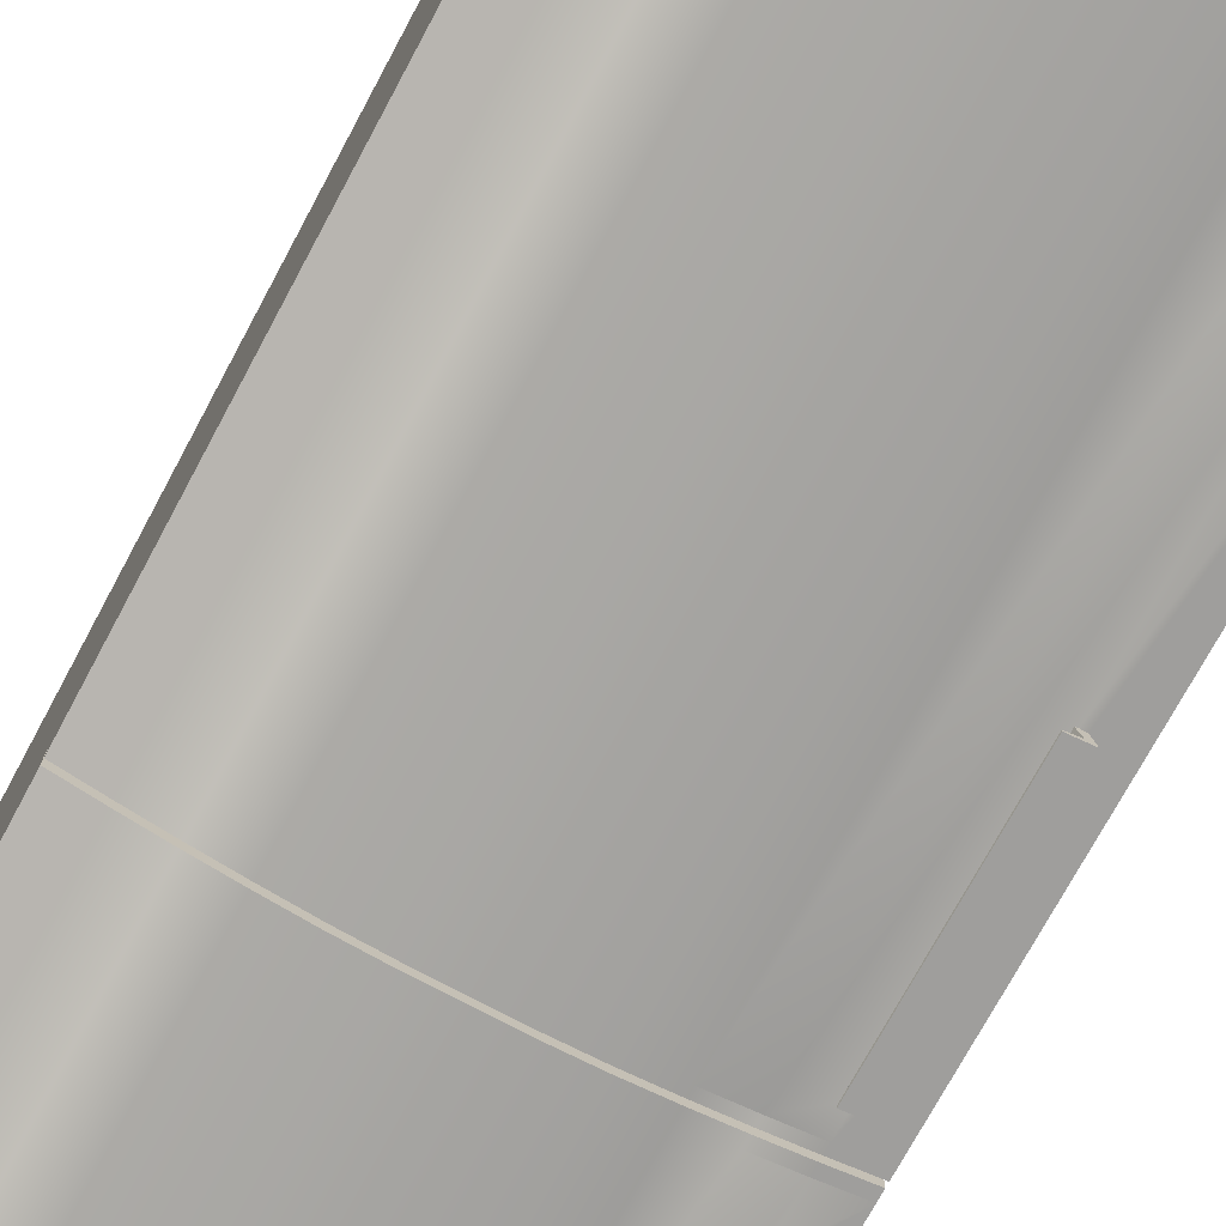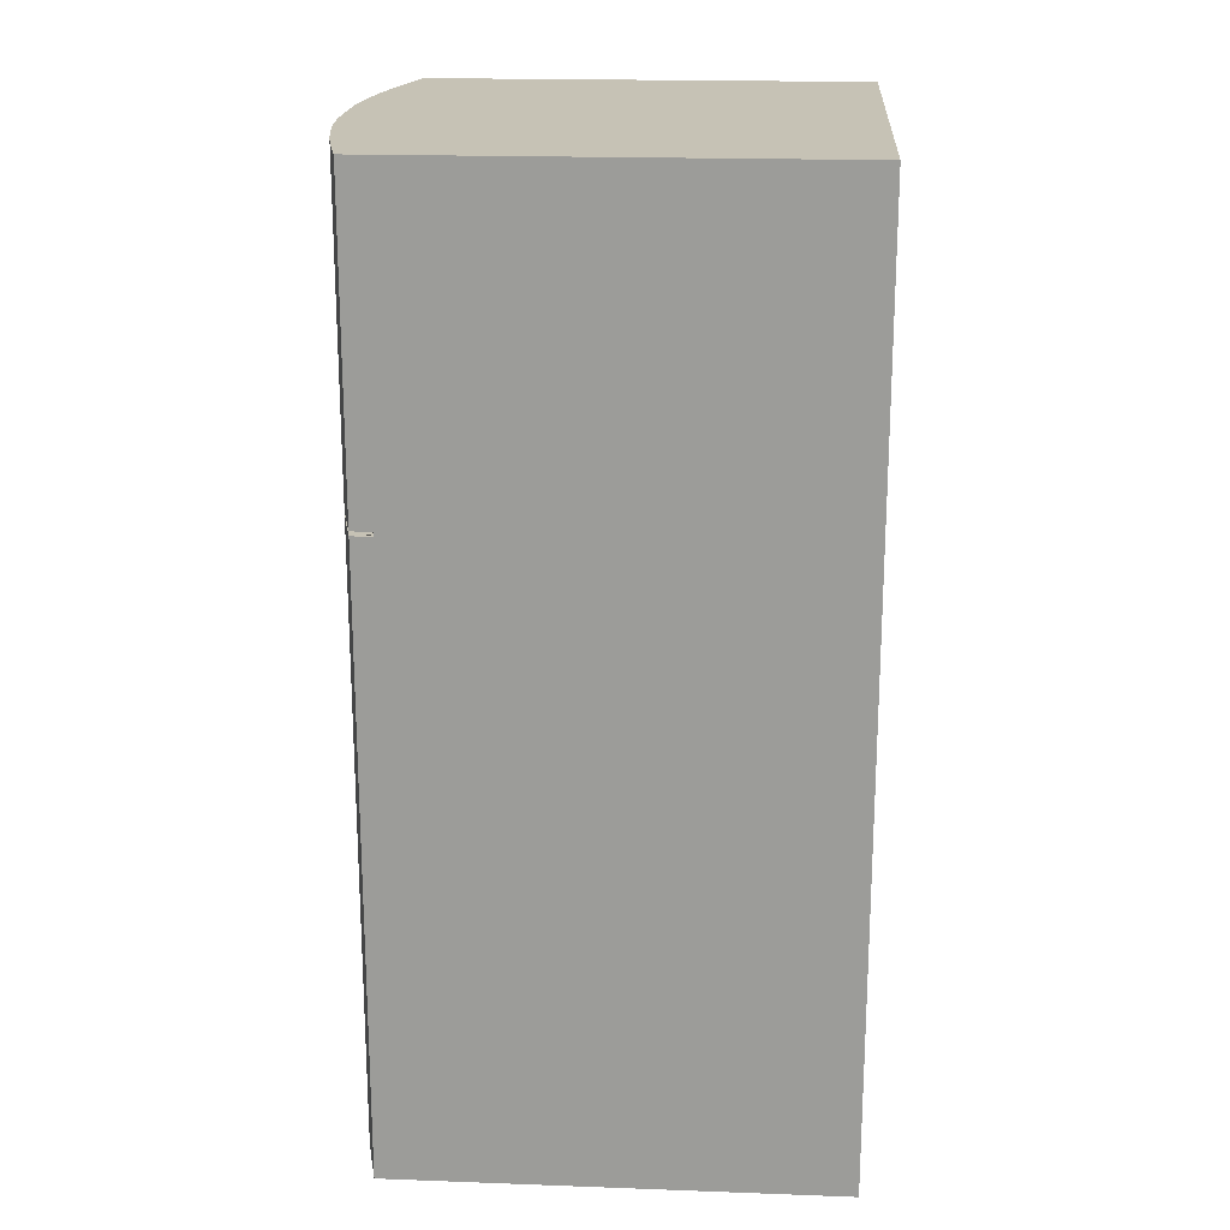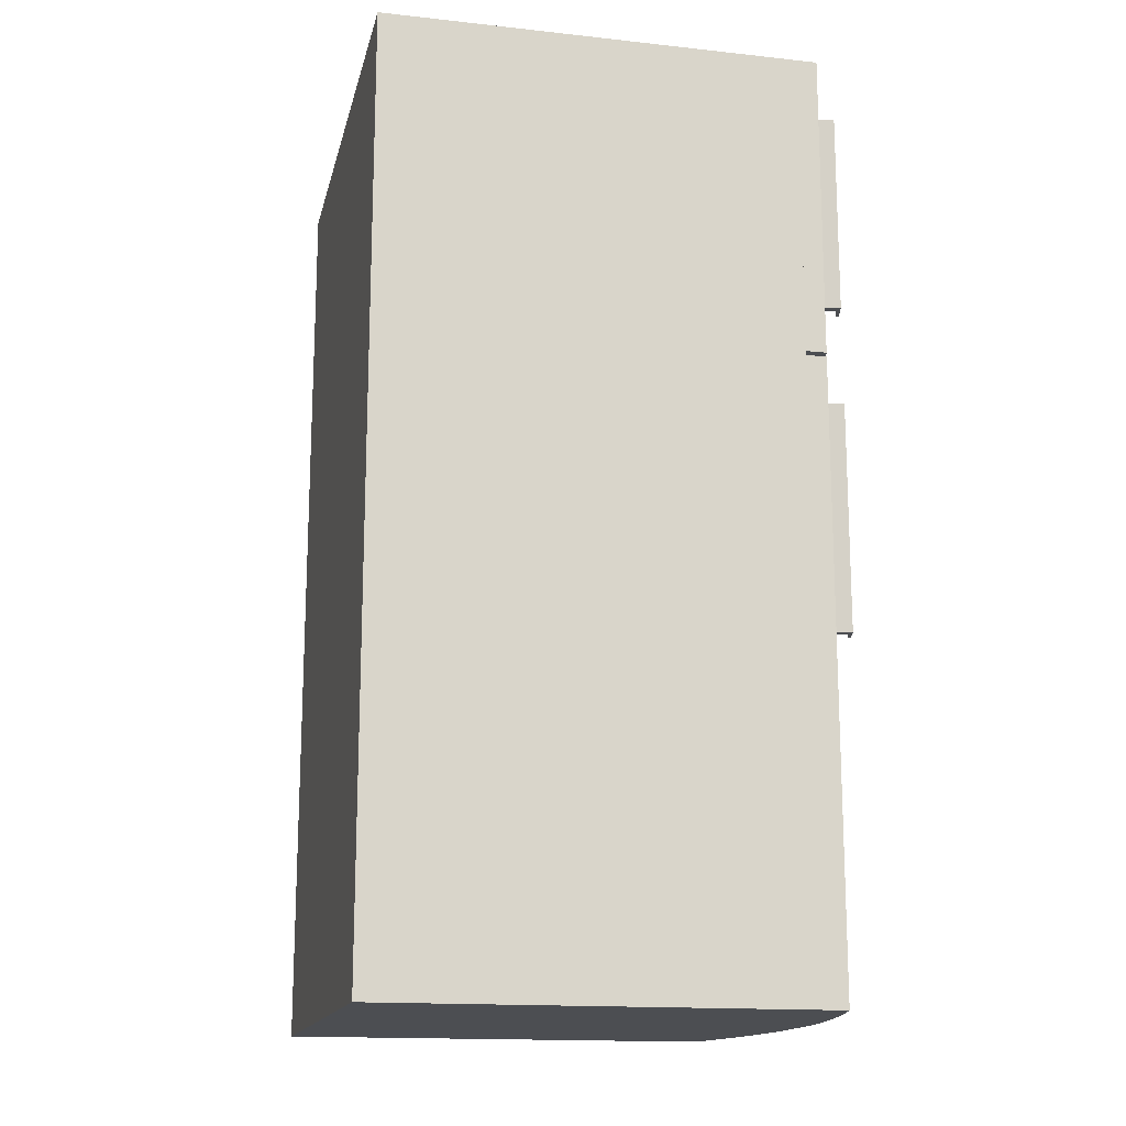
<metadata>
{"format":"obj","ext":"obj","renderer":"f3d","projection":"perspective","resolution":1024,"background":"white","views":[{"elev":-73.8,"azim":151.7,"up":"+Y"},{"elev":19.6,"azim":93.9,"up":"+Z"},{"elev":-15.7,"azim":-102.8,"up":"+Z"}]}
</metadata>
<code>
g SketchUp.001
v 2.452 -0.5781 32.68
v 2.452 -0.5781 21.2
v 2.452 -0.5781 19.8
v 1.983 -0.5 19.8
v 1.983 -0.5 21.2
v 1.983 -0.5 32.68
v 0.03168 1.217 34.86
v 0.03168 1.217 49.69
v 0.03168 1.217 52.27
v 0.03168 1.061 35.41
v 0.03168 1.061 49.69
v 0.03168 1.061 52.27
v 27.27 1.139 34.63
v 27.35 1.061 34.63
v 27.59 0.04638 34.63
v 27.59 1.139 34.63
v 27.59 1.061 34.63
v 27.59 0.04638 34.86
v 27.35 1.061 34.86
v 27.35 1.061 34.86
v 27.59 1.061 52.27
v 27.59 1.061 49.69
v 27.59 1.061 35.41
v 2.217 -1.359 32.68
v 2.998 -1.671 32.68
v 2.998 -1.827 32.68
v 1.749 -1.515 32.68
v 1.983 -0.5 32.68
v 2.295 -0.5 32.68
v 2.452 -0.5781 32.68
v 2.998 -1.671 19.8
v 2.998 -1.827 19.8
v 2.998 -1.827 32.68
v 2.998 -1.671 32.68
v 2.217 -1.359 32.68
v 2.217 -1.359 19.8
v 2.998 -1.671 19.8
v 2.998 -1.671 32.68
v 2.452 -0.5781 19.8
v 2.217 -1.359 19.8
v 2.217 -1.359 32.68
v 2.452 -0.5781 32.68
v 0.03168 0.04638 34.08
v 0.03168 0.04638 34.16
v 2.295 -0.5 34.16
v 1.983 -0.5 32.68
v 2.295 -0.5 32.68
v 4.559 -0.9684 34.16
v 1.983 -0.5 21.2
v 1.983 -0.5 19.8
v 0.03168 0.04638 -0.03168
v 2.295 -0.5 21.2
v 2.295 -0.5 19.8
v 2.295 -0.5 -0.03168
v 4.559 -0.9684 -0.03168
v 6.823 -1.359 34.16
v 6.823 -1.359 -0.03168
v 9.165 -1.671 34.16
v 9.165 -1.671 -0.03168
v 11.51 -1.827 34.16
v 11.51 -1.827 -0.03168
v 13.77 -1.827 34.16
v 13.77 -1.827 -0.03168
v 16.11 -1.827 34.16
v 16.11 -1.827 -0.03168
v 18.45 -1.671 34.16
v 18.45 -1.671 -0.03168
v 20.8 -1.359 34.16
v 20.8 -1.359 -0.03168
v 23.06 -0.9684 34.16
v 23.06 -0.9684 -0.03168
v 25.32 -0.5 34.16
v 25.32 -0.5 -0.03168
v 27.59 0.04638 34.16
v 27.59 0.04638 -0.03168
v 1.983 -0.5 32.68
v 1.749 -1.515 32.68
v 1.749 -1.515 19.8
v 1.983 -0.5 19.8
v 2.217 -1.359 19.8
v 2.452 -0.5781 19.8
v 2.295 -0.5 19.8
v 1.983 -0.5 19.8
v 1.749 -1.515 19.8
v 2.998 -1.827 19.8
v 2.998 -1.671 19.8
v 2.295 -0.5 21.2
v 2.295 -0.5 19.8
v 2.452 -0.5781 19.8
v 2.452 -0.5781 21.2
v 0.03168 1.061 34.08
v 0.03168 0.04638 34.08
v 0.03168 0.04638 -0.03168
v 0.03168 1.061 -0.03168
v 0.03168 1.139 34.63
v 0.03168 1.061 34.63
v 0.03168 1.217 -0.03168
v 0.03168 1.217 34.63
v 0.03168 24.87 52.27
v 0.03168 24.87 -0.03168
v 0.03168 1.217 34.86
v 0.03168 1.217 49.69
v 0.03168 1.217 52.27
v 0.03168 1.139 34.86
v 0.03168 1.061 34.86
v 0.03168 1.061 35.41
v 0.03168 1.061 49.69
v 0.03168 1.061 52.27
v 0.03168 0.04638 35.41
v 0.03168 0.04638 52.27
v 0.03168 1.217 34.63
v 0.03168 1.217 34.86
v 0.2659 1.139 34.86
v 0.2659 1.139 34.63
v 2.53 0.5928 34.86
v 2.53 0.5928 34.63
v 4.715 0.1244 34.86
v 4.715 0.1244 34.63
v 6.979 -0.2659 34.86
v 6.979 -0.2659 34.63
v 9.243 -0.5 34.86
v 9.243 -0.5 34.63
v 11.51 -0.6562 34.86
v 11.51 -0.6562 34.63
v 13.77 -0.7342 34.86
v 13.77 -0.7342 34.63
v 16.03 -0.6562 34.86
v 16.03 -0.6562 34.63
v 18.38 -0.5 34.86
v 18.38 -0.5 34.63
v 20.64 -0.2659 34.86
v 20.64 -0.2659 34.63
v 22.82 0.1244 34.86
v 22.82 0.1244 34.63
v 25.09 0.5928 34.86
v 25.09 0.5928 34.63
v 27.27 1.139 34.86
v 27.27 1.139 34.63
v 27.59 1.217 34.86
v 27.59 1.217 34.63
v 0.03168 24.87 52.27
v 27.59 24.87 52.27
v 27.59 1.217 52.27
v 0.03168 1.217 52.27
v 27.59 1.061 52.27
v 0.03168 1.061 52.27
v 2.295 -0.5 52.27
v 0.03168 0.04638 52.27
v 4.559 -0.9684 52.27
v 6.823 -1.359 52.27
v 9.165 -1.671 52.27
v 11.51 -1.827 52.27
v 13.77 -1.827 52.27
v 16.11 -1.827 52.27
v 18.45 -1.671 52.27
v 20.8 -1.359 52.27
v 23.06 -0.9684 52.27
v 25.32 -0.5 52.27
v 27.59 0.04638 52.27
v 27.59 1.217 52.27
v 27.59 24.87 52.27
v 27.59 24.87 -0.03168
v 27.59 1.217 49.69
v 27.59 1.217 34.86
v 27.59 1.217 34.63
v 27.59 1.139 34.86
v 27.59 1.061 49.69
v 27.59 1.217 -0.03168
v 27.59 1.061 35.41
v 27.59 1.061 34.86
v 27.59 1.139 34.63
v 27.59 1.061 34.63
v 27.59 1.061 34.16
v 27.59 0.04638 34.63
v 27.59 1.061 -0.03168
v 27.59 0.04638 34.16
v 27.59 0.04638 -0.03168
v 27.59 0.04638 35.41
v 27.59 0.04638 52.27
v 27.59 1.061 52.27
v 27.59 0.04638 34.86
v 27.35 1.061 34.86
v 27.27 1.061 34.86
v 25.32 -0.5 34.86
v 27.27 1.139 34.86
v 25.09 0.5928 34.86
v 23.06 -0.9684 34.86
v 22.82 0.1244 34.86
v 20.8 -1.359 34.86
v 20.64 -0.2659 34.86
v 18.45 -1.671 34.86
v 18.38 -0.5 34.86
v 16.11 -1.827 34.86
v 16.03 -0.6562 34.86
v 13.77 -1.827 34.86
v 13.77 -0.7342 34.86
v 11.51 -0.6562 34.86
v 11.51 -1.827 34.86
v 9.243 -0.5 34.86
v 9.165 -1.671 34.86
v 6.979 -0.2659 34.86
v 6.823 -1.359 34.86
v 4.715 0.1244 34.86
v 4.559 -0.9684 34.86
v 2.53 0.5928 34.86
v 2.295 -0.5 34.86
v 0.2659 1.139 34.86
v 0.2659 1.061 34.86
v 0.03168 0.04638 34.86
v 0.03168 1.061 34.86
v 2.217 -1.359 38.3
v 2.452 -0.5781 38.3
v 2.295 -0.5 38.3
v 1.983 -0.5 38.3
v 1.749 -1.515 38.3
v 2.998 -1.827 38.3
v 2.998 -1.671 38.3
v 1.983 -0.5 49.77
v 1.749 -1.515 49.77
v 1.749 -1.515 38.3
v 1.983 -0.5 38.3
v 2.217 -1.359 49.77
v 2.998 -1.671 49.77
v 2.998 -1.827 49.77
v 1.749 -1.515 49.77
v 1.983 -0.5 49.77
v 2.295 -0.5 49.77
v 2.452 -0.5781 49.77
v 27.59 0.04638 35.41
v 27.59 0.04638 35.41
v 25.32 -0.5 35.41
v 25.32 -0.5 52.27
v 27.59 0.04638 52.27
v 23.06 -0.9684 35.41
v 23.06 -0.9684 52.27
v 20.8 -1.359 35.41
v 20.8 -1.359 52.27
v 18.45 -1.671 35.41
v 18.45 -1.671 52.27
v 16.11 -1.827 35.41
v 16.11 -1.827 52.27
v 13.77 -1.827 35.41
v 13.77 -1.827 52.27
v 11.51 -1.827 35.41
v 11.51 -1.827 52.27
v 9.165 -1.671 35.41
v 9.165 -1.671 52.27
v 6.823 -1.359 35.41
v 6.823 -1.359 52.27
v 4.559 -0.9684 35.41
v 4.559 -0.9684 52.27
v 2.295 -0.5 35.41
v 2.295 -0.5 38.3
v 0.03168 0.04638 35.41
v 0.03168 0.04638 35.41
v 2.295 -0.5 49.77
v 2.295 -0.5 52.27
v 1.983 -0.5 38.3
v 0.03168 0.04638 52.27
v 1.983 -0.5 49.77
v 2.452 -0.5781 38.3
v 2.217 -1.359 38.3
v 2.217 -1.359 49.77
v 2.452 -0.5781 49.77
v 2.217 -1.359 49.77
v 2.217 -1.359 38.3
v 2.998 -1.671 38.3
v 2.998 -1.671 49.77
v 2.998 -1.671 38.3
v 2.998 -1.827 38.3
v 2.998 -1.827 49.77
v 2.998 -1.671 49.77
v 27.59 1.217 34.63
v 27.27 1.139 34.63
v 27.27 1.217 34.63
v 27.59 1.139 34.63
v 0.2659 1.139 34.63
v 0.2659 1.061 34.63
v 0.2659 1.061 34.63
v 0.03168 1.139 34.63
v 0.03168 1.217 34.63
v 0.03168 1.061 34.63
v 27.59 1.139 34.86
v 27.59 1.217 34.86
v 27.27 1.139 34.86
v 27.35 1.061 34.86
v 27.27 1.061 34.86
v 27.59 1.061 34.86
v 27.35 1.061 34.86
v 27.59 0.04638 34.86
v 0.2659 1.139 34.86
v 0.2659 1.217 34.86
v 0.03168 1.217 34.86
v 0.03168 1.139 34.86
v 0.03168 1.061 34.86
v 0.2659 1.061 34.86
v 0.03168 1.061 34.86
v 0.2659 1.061 34.86
v 27.59 1.217 49.69
v 27.59 1.061 49.69
v 27.59 1.061 52.27
v 27.59 1.217 52.27
v 27.59 1.217 52.27
v 27.59 1.217 49.69
v 0.03168 1.217 49.69
v 0.03168 1.217 52.27
v 0.03168 1.061 52.27
v 0.03168 1.061 49.69
v 27.59 1.061 49.69
v 27.59 1.061 52.27
v 0.03168 24.87 52.27
v 0.03168 24.87 -0.03168
v 27.59 24.87 -0.03168
v 27.59 24.87 52.27
v 27.59 0.04638 -0.03168
v 27.59 1.217 -0.03168
v 27.59 1.061 -0.03168
v 27.59 24.87 -0.03168
v 0.03168 24.87 -0.03168
v 0.03168 1.217 -0.03168
v 0.03168 1.061 -0.03168
v 0.03168 0.04638 -0.03168
v 2.295 -0.5 -0.03168
v 4.559 -0.9684 -0.03168
v 6.823 -1.359 -0.03168
v 9.165 -1.671 -0.03168
v 11.51 -1.827 -0.03168
v 13.77 -1.827 -0.03168
v 16.11 -1.827 -0.03168
v 18.45 -1.671 -0.03168
v 20.8 -1.359 -0.03168
v 23.06 -0.9684 -0.03168
v 25.32 -0.5 -0.03168
v 27.59 0.04638 -0.03168
v 2.998 -1.827 38.3
v 1.749 -1.515 38.3
v 2.764 -1.827 38.53
v 2.998 -1.827 49.77
v 1.983 -1.593 38.53
v 2.764 -1.827 49.54
v 1.749 -1.515 49.77
v 1.983 -1.593 49.54
v 27.35 1.061 34.63
v 27.27 1.139 34.63
v 27.59 1.139 34.63
v 27.59 0.04638 34.63
v 25.32 -0.5 34.63
v 25.09 0.5928 34.63
v 23.06 -0.9684 34.63
v 22.82 0.1244 34.63
v 20.8 -1.359 34.63
v 20.64 -0.2659 34.63
v 18.45 -1.671 34.63
v 18.38 -0.5 34.63
v 16.11 -1.827 34.63
v 16.03 -0.6562 34.63
v 13.77 -0.7342 34.63
v 13.77 -1.827 34.63
v 11.51 -0.6562 34.63
v 11.51 -1.827 34.63
v 9.243 -0.5 34.63
v 9.165 -1.671 34.63
v 6.979 -0.2659 34.63
v 6.823 -1.359 34.63
v 4.715 0.1244 34.63
v 4.559 -0.9684 34.63
v 2.53 0.5928 34.63
v 2.295 -0.5 34.63
v 0.2659 1.139 34.63
v 0.2659 1.061 34.63
v 0.2659 1.061 34.63
v 0.2659 1.061 34.63
v 0.03168 0.04638 34.63
v 0.03168 1.061 34.63
v 2.998 -1.827 19.8
v 1.749 -1.515 19.8
v 2.686 -1.749 20.11
v 2.998 -1.827 32.68
v 1.983 -1.593 20.11
v 2.686 -1.749 32.36
v 1.749 -1.515 32.68
v 1.983 -1.593 32.36
v 2.764 -1.827 49.54
v 2.764 -1.827 38.53
v 1.983 -1.593 38.53
v 1.983 -1.593 49.54
v 2.686 -1.749 32.36
v 2.686 -1.749 20.11
v 1.983 -1.593 20.11
v 1.983 -1.593 32.36
v 0.03168 1.061 35.41
v 0.03168 0.04638 35.41
v 0.03168 0.04638 35.41
v 0.03168 0.04638 34.86
v 0.03168 1.061 34.86
v 0.03168 1.061 34.86
v 0.03168 0.04638 34.86
v 0.03168 0.04638 35.41
v 2.295 -0.5 35.41
v 2.295 -0.5 34.86
v 4.559 -0.9684 35.41
v 4.559 -0.9684 34.86
v 6.823 -1.359 35.41
v 6.823 -1.359 34.86
v 9.165 -1.671 35.41
v 9.165 -1.671 34.86
v 11.51 -1.827 35.41
v 11.51 -1.827 34.86
v 13.77 -1.827 35.41
v 13.77 -1.827 34.86
v 16.11 -1.827 35.41
v 16.11 -1.827 34.86
v 18.45 -1.671 35.41
v 18.45 -1.671 34.86
v 20.8 -1.359 35.41
v 20.8 -1.359 34.86
v 23.06 -0.9684 35.41
v 23.06 -0.9684 34.86
v 25.32 -0.5 35.41
v 25.32 -0.5 34.86
v 27.59 0.04638 35.41
v 27.59 0.04638 34.86
v 27.59 1.061 34.86
v 27.59 0.04638 34.86
v 27.59 0.04638 35.41
v 27.59 0.04638 35.41
v 27.59 1.061 35.41
v 0.03168 0.04638 34.16
v 0.03168 0.04638 34.63
v 2.295 -0.5 34.63
v 2.295 -0.5 34.16
v 4.559 -0.9684 34.63
v 4.559 -0.9684 34.16
v 6.823 -1.359 34.63
v 6.823 -1.359 34.16
v 9.165 -1.671 34.63
v 9.165 -1.671 34.16
v 11.51 -1.827 34.63
v 11.51 -1.827 34.16
v 13.77 -1.827 34.63
v 13.77 -1.827 34.16
v 16.11 -1.827 34.63
v 16.11 -1.827 34.16
v 18.45 -1.671 34.63
v 18.45 -1.671 34.16
v 20.8 -1.359 34.63
v 20.8 -1.359 34.16
v 23.06 -0.9684 34.63
v 23.06 -0.9684 34.16
v 25.32 -0.5 34.63
v 25.32 -0.5 34.16
v 27.59 0.04638 34.63
v 27.59 0.04638 34.16
v 0.03168 1.061 34.63
v 0.03168 0.04638 34.63
v 0.03168 0.04638 34.16
v 0.03168 0.04638 34.08
v 0.03168 1.061 34.08
g SketchUp.001_0
f 3 2 1
f 6 5 4
f 9 8 7
f 12 11 10
f 15 14 13
f 15 17 16
f 20 19 18
f 23 22 21
f 26 25 24
f 27 26 24
f 24 28 27
f 29 28 24
f 24 30 29
f 33 32 31
f 31 34 33
f 37 36 35
f 35 38 37
f 41 40 39
f 39 42 41
f 45 44 43
f 45 43 46
f 46 47 45
f 48 45 47
f 49 46 43
f 47 46 49
f 50 49 43
f 50 43 51
f 49 52 47
f 52 49 50
f 48 47 52
f 53 50 51
f 50 53 52
f 48 52 53
f 51 54 53
f 48 53 54
f 54 55 48
f 56 48 55
f 55 57 56
f 58 56 57
f 57 59 58
f 60 58 59
f 59 61 60
f 62 60 61
f 61 63 62
f 64 62 63
f 63 65 64
f 66 64 65
f 65 67 66
f 68 66 67
f 67 69 68
f 70 68 69
f 69 71 70
f 72 70 71
f 71 73 72
f 74 72 73
f 73 75 74
f 78 77 76
f 76 79 78
f 82 81 80
f 80 83 82
f 84 83 80
f 80 85 84
f 80 86 85
f 89 88 87
f 87 90 89
f 93 92 91
f 91 94 93
f 95 94 91
f 91 96 95
f 95 97 94
f 95 98 97
f 99 97 98
f 99 100 97
f 99 98 101
f 99 101 102
f 102 103 99
f 103 101 104
f 103 104 105
f 103 105 106
f 103 106 107
f 107 108 103
f 108 106 109
f 109 110 108
f 113 112 111
f 111 114 113
f 115 113 114
f 114 116 115
f 117 115 116
f 116 118 117
f 119 117 118
f 118 120 119
f 121 119 120
f 120 122 121
f 123 121 122
f 122 124 123
f 125 123 124
f 124 126 125
f 127 125 126
f 126 128 127
f 129 127 128
f 128 130 129
f 131 129 130
f 130 132 131
f 133 131 132
f 132 134 133
f 135 133 134
f 134 136 135
f 137 135 136
f 136 138 137
f 139 137 138
f 138 140 139
f 143 142 141
f 141 144 143
f 145 143 144
f 144 146 145
f 147 145 146
f 146 148 147
f 147 149 145
f 149 150 145
f 150 151 145
f 151 152 145
f 152 153 145
f 153 154 145
f 154 155 145
f 155 156 145
f 156 157 145
f 157 158 145
f 158 159 145
f 162 161 160
f 162 160 163
f 162 163 164
f 162 164 165
f 166 164 163
f 166 163 167
f 165 168 162
f 166 167 169
f 169 170 166
f 168 165 171
f 168 171 172
f 168 172 173
f 173 172 174
f 173 175 168
f 174 176 173
f 175 173 176
f 176 177 175
f 179 178 169
f 169 180 179
f 183 182 181
f 183 181 184
f 185 183 184
f 186 185 184
f 186 184 187
f 188 186 187
f 188 187 189
f 190 188 189
f 190 189 191
f 192 190 191
f 192 191 193
f 194 192 193
f 194 193 195
f 196 194 195
f 197 196 195
f 197 195 198
f 199 197 198
f 199 198 200
f 201 199 200
f 201 200 202
f 203 201 202
f 203 202 204
f 205 203 204
f 205 204 206
f 207 205 206
f 208 207 206
f 206 209 208
f 209 210 208
f 213 212 211
f 211 214 213
f 215 214 211
f 211 216 215
f 211 217 216
f 220 219 218
f 218 221 220
f 224 223 222
f 225 224 222
f 222 226 225
f 227 226 222
f 222 228 227
f 231 230 229
f 229 232 231
f 229 233 232
f 234 231 232
f 232 235 234
f 236 234 235
f 235 237 236
f 238 236 237
f 237 239 238
f 240 238 239
f 239 241 240
f 242 240 241
f 241 243 242
f 244 242 243
f 243 245 244
f 246 244 245
f 245 247 246
f 248 246 247
f 247 249 248
f 250 248 249
f 249 251 250
f 252 250 251
f 251 253 252
f 254 252 253
f 253 255 254
f 251 256 253
f 251 257 256
f 253 258 255
f 258 253 256
f 258 259 255
f 260 256 257
f 260 257 259
f 258 260 259
f 256 260 258
f 263 262 261
f 261 264 263
f 267 266 265
f 265 268 267
f 271 270 269
f 269 272 271
f 275 274 273
f 274 276 273
f 279 278 277
f 279 277 280
f 281 280 277
f 280 282 279
f 285 284 283
f 286 285 283
f 287 285 286
f 283 288 286
f 289 286 288
f 288 290 289
f 293 292 291
f 294 293 291
f 295 294 291
f 291 296 295
f 297 295 296
f 291 298 296
f 296 298 297
f 301 300 299
f 299 302 301
f 305 304 303
f 303 306 305
f 309 308 307
f 307 310 309
f 313 312 311
f 311 314 313
f 313 316 315
f 316 317 315
f 320 319 318
f 318 321 320
f 318 322 321
f 318 323 322
f 318 324 323
f 318 325 324
f 318 326 325
f 318 327 326
f 318 328 327
f 318 329 328
f 318 330 329
f 318 331 330
f 318 332 331
f 318 333 332
f 318 334 333
f 337 336 335
f 335 338 337
f 336 337 339
f 338 340 337
f 339 341 336
f 338 342 340
f 339 342 341
f 342 338 341
f 345 344 343
f 343 346 345
f 347 346 344
f 347 344 348
f 349 347 348
f 349 348 350
f 351 349 350
f 351 350 352
f 353 351 352
f 353 352 354
f 355 353 354
f 355 354 356
f 355 356 357
f 358 355 357
f 358 357 359
f 360 358 359
f 360 359 361
f 362 360 361
f 362 361 363
f 364 362 363
f 364 363 365
f 366 364 365
f 366 365 367
f 368 366 367
f 368 367 369
f 368 369 370
f 368 370 371
f 368 371 372
f 372 373 368
f 372 371 374
f 374 373 372
f 377 376 375
f 375 378 377
f 376 377 379
f 378 380 377
f 379 381 376
f 378 382 380
f 379 382 381
f 382 378 381
g SketchUp.001_1
f 385 384 383
f 383 386 385
f 389 388 387
f 387 390 389
g SketchUp.001_2
f 393 392 391
f 391 394 393
f 391 395 394
f 391 396 395
f 399 398 397
f 397 400 399
f 401 399 400
f 400 402 401
f 403 401 402
f 402 404 403
f 405 403 404
f 404 406 405
f 407 405 406
f 406 408 407
f 409 407 408
f 408 410 409
f 411 409 410
f 410 412 411
f 413 411 412
f 412 414 413
f 415 413 414
f 414 416 415
f 417 415 416
f 416 418 417
f 419 417 418
f 418 420 419
f 421 419 420
f 420 422 421
f 425 424 423
f 423 426 425
f 423 427 426
f 430 429 428
f 428 431 430
f 432 430 431
f 431 433 432
f 434 432 433
f 433 435 434
f 436 434 435
f 435 437 436
f 438 436 437
f 437 439 438
f 440 438 439
f 439 441 440
f 442 440 441
f 441 443 442
f 444 442 443
f 443 445 444
f 446 444 445
f 445 447 446
f 448 446 447
f 447 449 448
f 450 448 449
f 449 451 450
f 452 450 451
f 451 453 452
f 456 455 454
f 454 457 456
f 454 458 457

</code>
